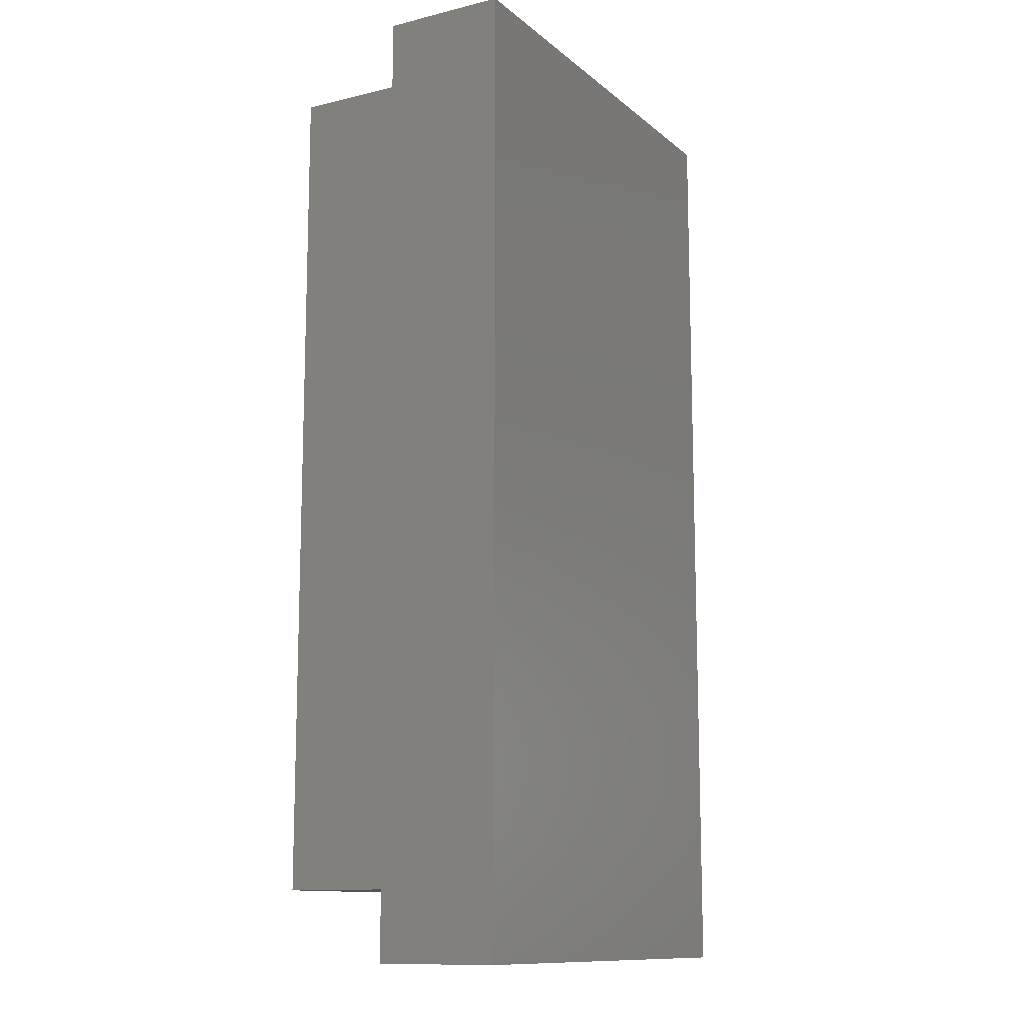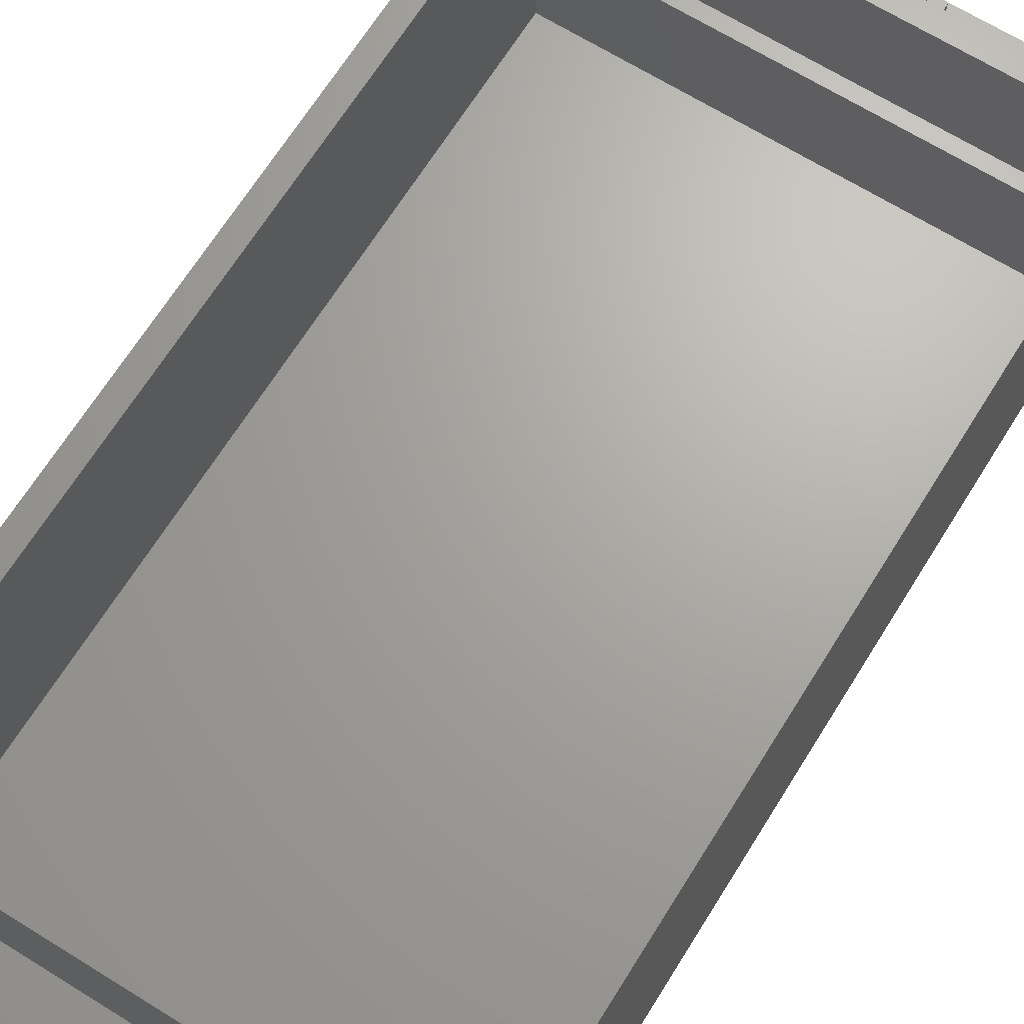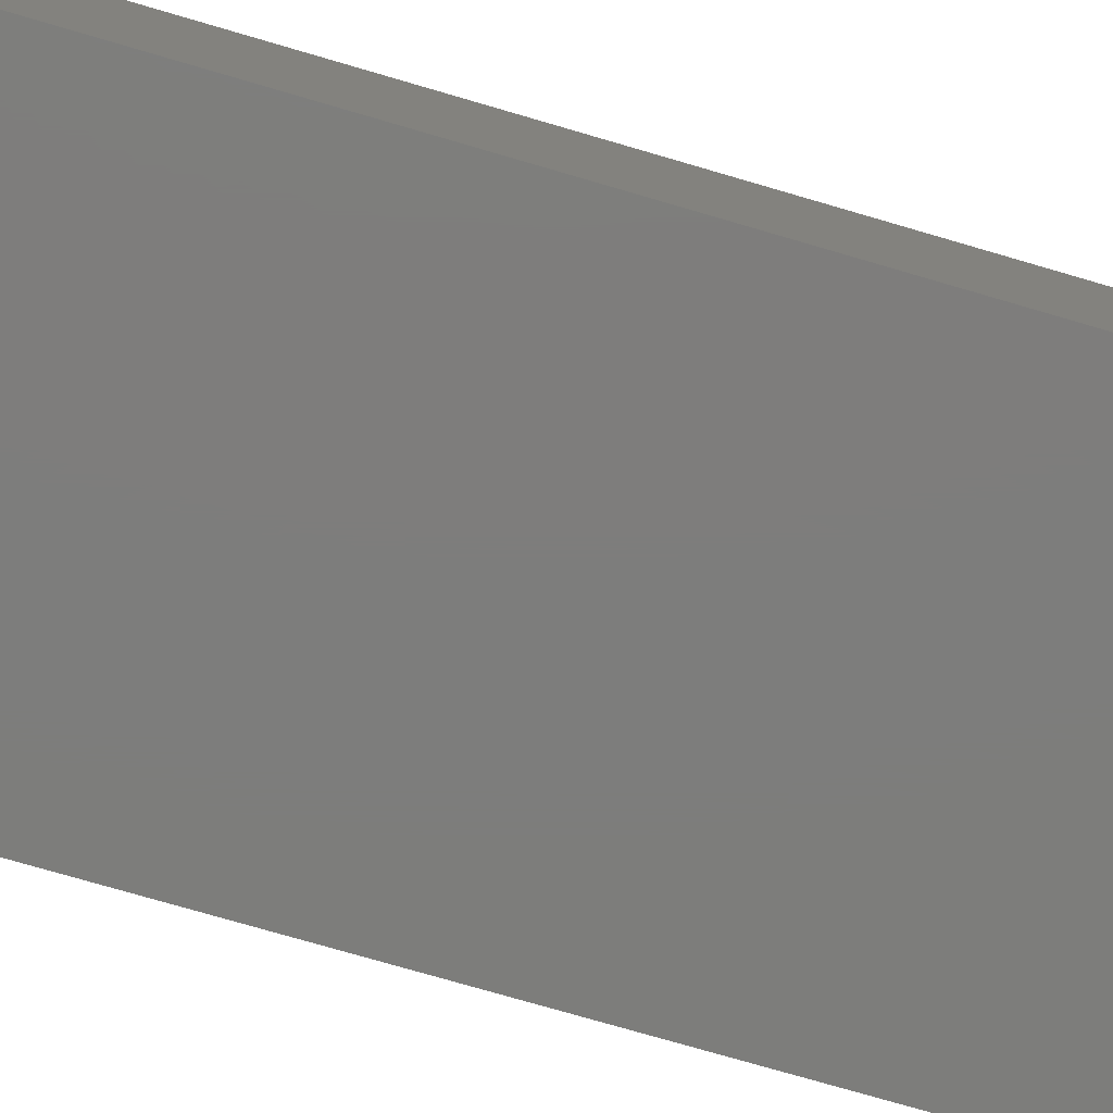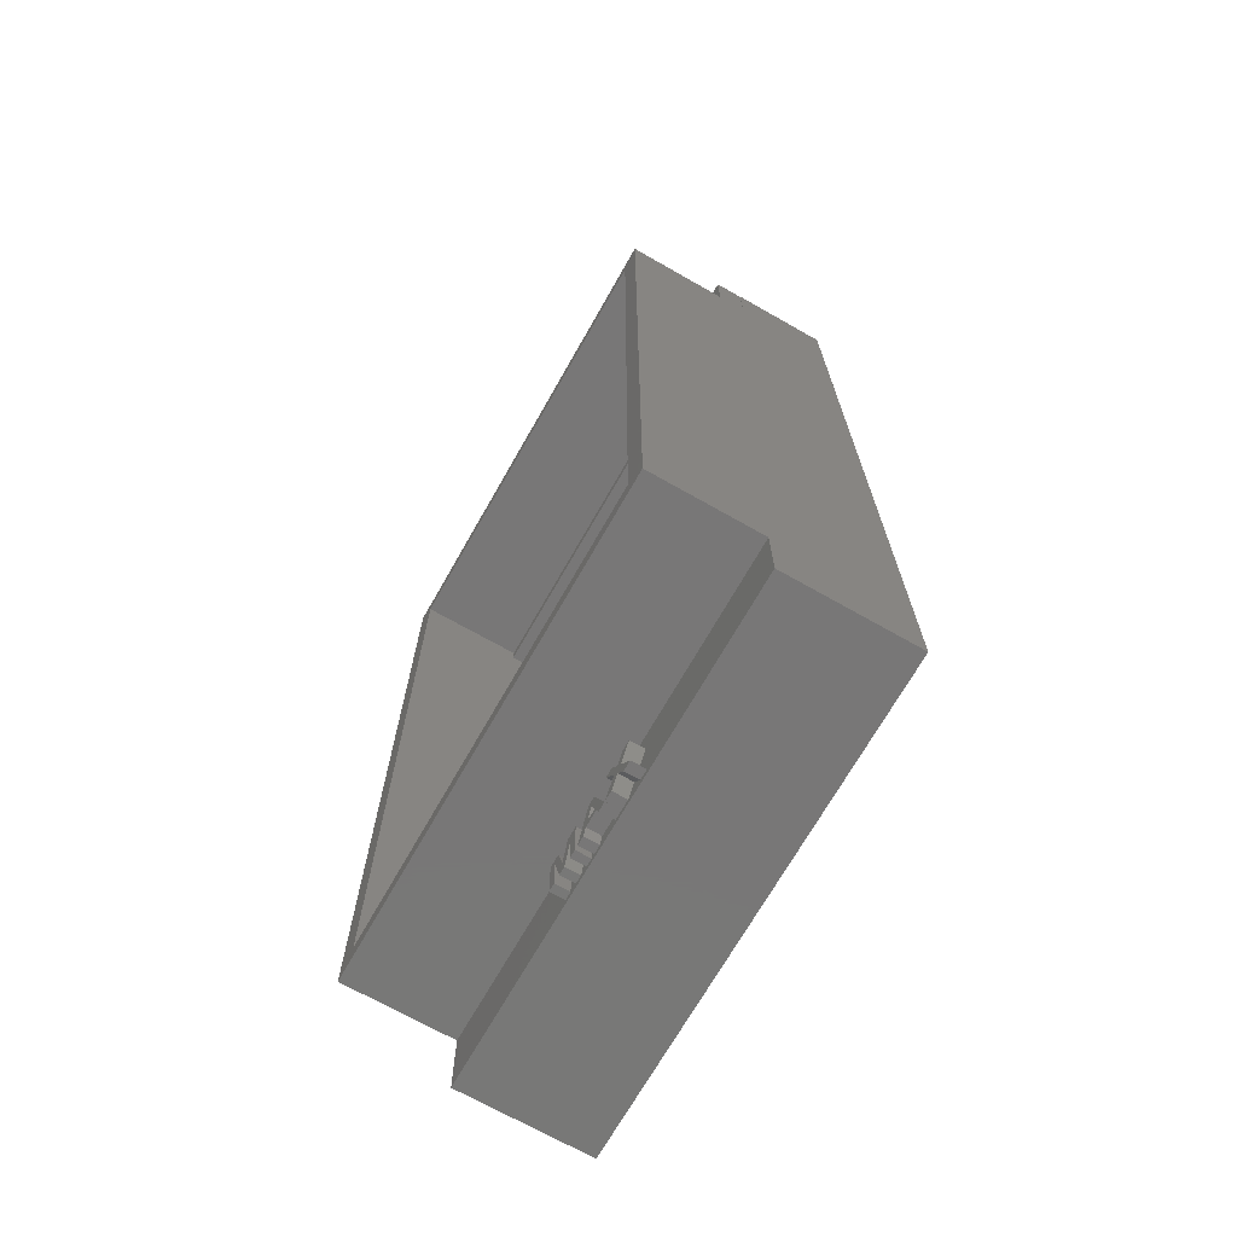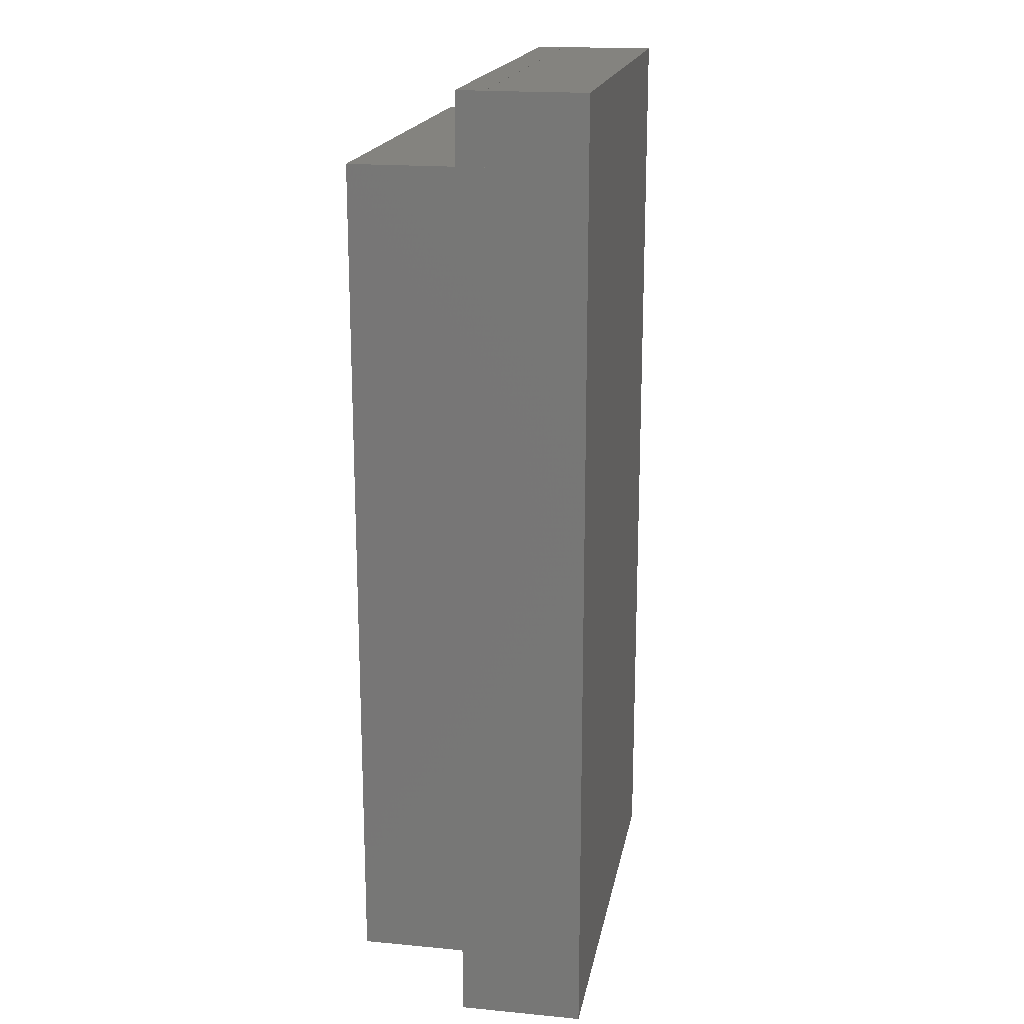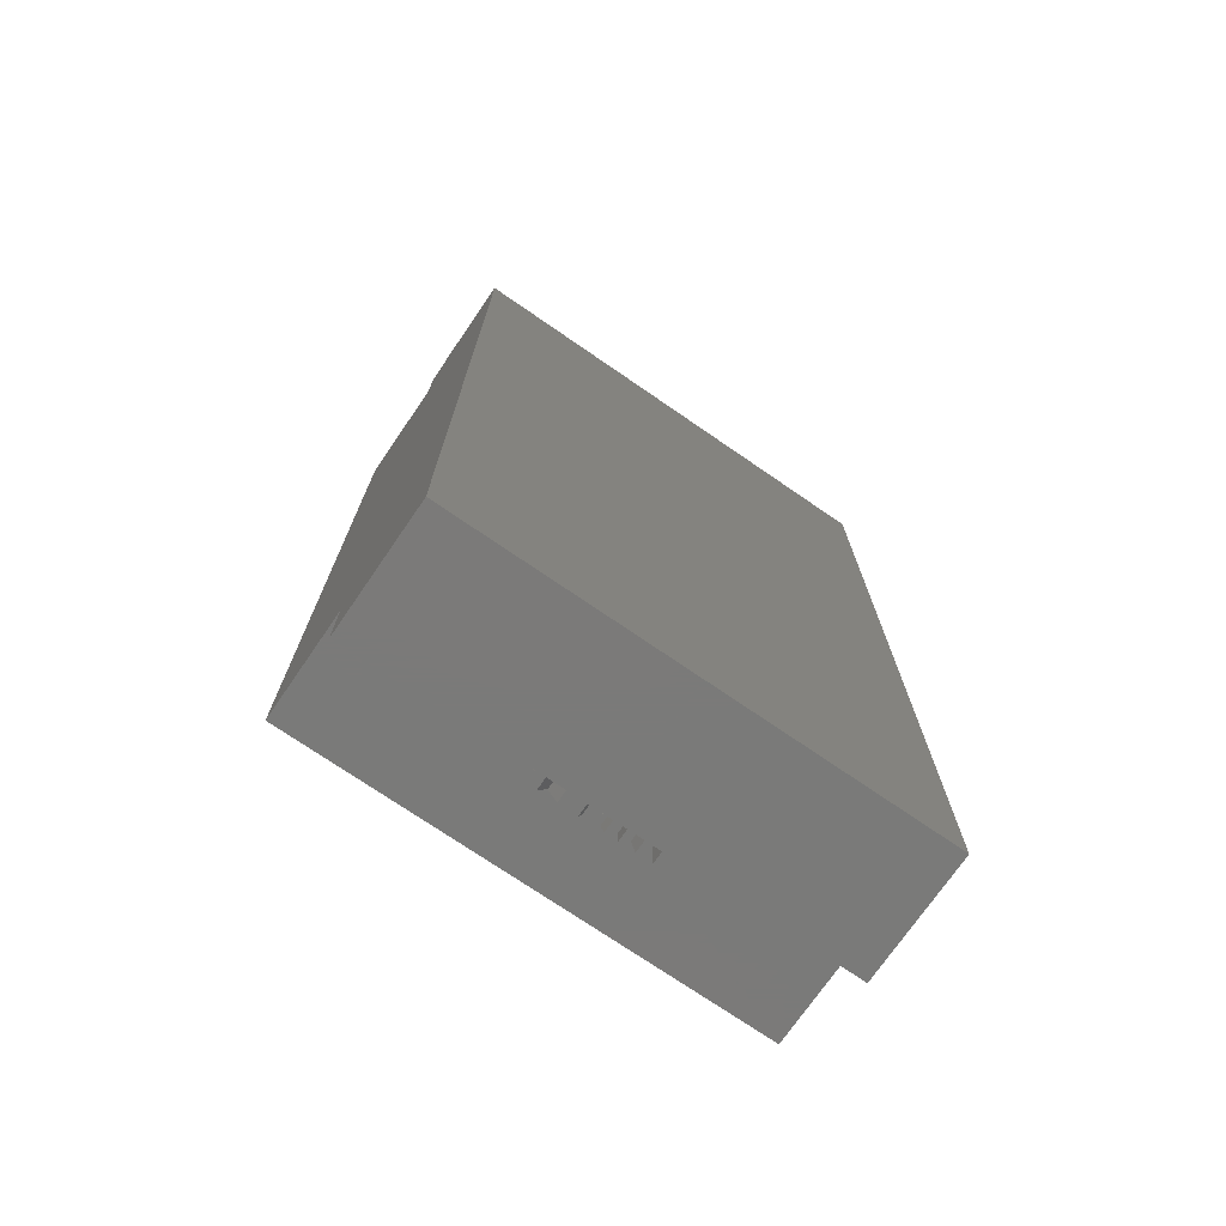
<metadata>
{"format":"stl","ext":"stl","renderer":"f3d","projection":"perspective","resolution":1024,"background":"white","views":[{"elev":-12.1,"azim":119.6,"up":"+Y"},{"elev":67.3,"azim":31.9,"up":"+Z"},{"elev":-76.8,"azim":73.8,"up":"+Z"},{"elev":-70.2,"azim":60.4,"up":"+Y"},{"elev":18.4,"azim":100.3,"up":"+Y"},{"elev":-73.4,"azim":145.5,"up":"+Y"}]}
</metadata>
<code>
# stl→obj: 222 verts, 444 faces
v -55.96 150.6 18
v -55.96 144.9 18
v -55.96 150.6 20
v -55.96 144.9 20
v -54.22 144.9 18
v -54.22 144.9 20
v -53.19 148.8 18
v -53.19 148.8 20
v -52.15 144.9 18
v -52.15 144.9 20
v -50.42 144.9 18
v -50.42 144.9 20
v -50.42 150.6 18
v -50.42 150.6 20
v -51.5 150.6 18
v -51.5 150.6 20
v -54.88 150.6 18
v -54.88 150.6 20
v -54.88 146.1 18
v -54.88 146.1 20
v -53.74 150.6 18
v -53.74 150.6 20
v -52.63 150.6 18
v -52.63 150.6 20
v -51.5 146.1 18
v -51.5 146.1 20
v -59.35 146.2 18
v -60.14 148.4 18
v -59.35 146.2 20
v -60.14 148.4 20
v -58.58 148.4 18
v -58.58 148.4 20
v -58.22 149.3 18
v -60.51 149.3 18
v -58.22 149.3 20
v -60.51 149.3 20
v -61.01 150.6 18
v -61.01 150.6 20
v -62.27 150.6 18
v -62.27 150.6 20
v -59.98 144.9 18
v -59.98 144.9 20
v -57.75 150.6 18
v -57.75 150.6 20
v -56.52 150.6 18
v -56.52 150.6 20
v -58.75 144.9 18
v -58.75 144.9 20
v -59.06 152 18
v -25.06 152 18
v -25.06 142 18
v -59.06 142 18
v -62.48 144.9 18
v -64.26 147.6 18
v -62.3 150.6 18
v -63.69 150.6 18
v -66.23 150.6 18
v -64.96 148.7 18
v -59.06 150.6 18
v -67.62 150.6 18
v -93.06 152 18
v -65.67 147.7 18
v -67.45 144.9 18
v -93.06 142 18
v -66.11 144.9 18
v -63.83 144.9 18
v -64.98 146.7 18
v -66.11 144.9 20
v -64.98 146.7 20
v -63.83 144.9 20
v -62.48 144.9 20
v -64.26 147.6 20
v -62.3 150.6 20
v -63.69 150.6 20
v -67.45 144.9 20
v -65.67 147.7 20
v -67.62 150.6 20
v -66.23 150.6 20
v -64.96 148.7 20
v -51.94 19.64 18
v -53.07 17.8 18
v -51.94 19.64 20
v -53.07 17.8 20
v -54.21 19.64 18
v -54.21 19.64 20
v -55.57 19.64 18
v -55.57 19.64 20
v -53.79 16.9 18
v -53.79 16.9 20
v -55.75 13.91 18
v -55.75 13.91 20
v -54.36 13.91 18
v -54.36 13.91 20
v -50.6 19.64 18
v -50.6 19.64 20
v -52.38 16.85 18
v -52.38 16.85 20
v -50.42 13.91 18
v -50.42 13.91 20
v -51.82 13.91 18
v -51.82 13.91 20
v -53.09 15.89 18
v -53.09 15.89 20
v -62.09 13.91 18
v -62.09 19.64 18
v -62.09 13.91 20
v -62.09 19.64 20
v -63.83 19.64 18
v -63.83 19.64 20
v -64.85 15.73 18
v -64.85 15.73 20
v -65.89 19.64 18
v -65.89 19.64 20
v -67.62 19.64 18
v -67.62 19.64 20
v -67.62 13.91 18
v -67.62 13.91 20
v -66.55 13.91 18
v -66.55 13.91 20
v -63.17 13.91 18
v -63.17 13.91 20
v -63.17 18.42 18
v -63.17 18.42 20
v -64.3 13.91 18
v -64.3 13.91 20
v -65.42 13.91 18
v -65.42 13.91 20
v -66.55 18.42 18
v -66.55 18.42 20
v -58.7 18.3 18
v -57.91 16.18 18
v -58.7 18.3 20
v -57.91 16.18 20
v -59.47 16.18 18
v -59.47 16.18 20
v -59.83 15.21 18
v -57.54 15.21 18
v -59.83 15.21 20
v -57.54 15.21 20
v -57.04 13.91 18
v -57.04 13.91 20
v -55.78 13.91 18
v -55.78 13.91 20
v -58.07 19.64 18
v -58.07 19.64 20
v -60.3 13.91 18
v -60.3 13.91 20
v -61.53 13.91 18
v -61.53 13.91 20
v -59.3 19.64 18
v -59.3 19.64 20
v -59 13 18
v -59 23 18
v -25 23 18
v -25 13 18
v -93 13 18
v -93 23 18
v -59 13.91 18
v -93 142 14
v -93.06 142 14
v -93 152 14
v -93.06 152 14
v -59.06 152 14
v -59.03 152 14
v -25.06 152 14
v -25.06 142 14
v -59.03 142 14
v -93 23 33
v -59 23 33
v -25 23 33
v -28 26 18
v -28 28 18
v -59 26 18
v -59 28 18
v -90 26 18
v -90 28 18
v -28 28 3
v -28 82.5 3
v -28 63.67 33
v -28 101.3 33
v -28 137 18
v -28 139 33
v -28 139 18
v -28 26 33
v -28 137 3
v -90 139 18
v -90 137 18
v -59 139 18
v -59 137 18
v -93 13 9.992e-15
v -59 13 9.992e-15
v -25 13 9.992e-15
v -59 142 14
v -25 142 14
v -25 152 14
v -25 152 9.992e-15
v -59 152 9.992e-15
v -93 152 9.992e-15
v -25 142 33
v -59 142 33
v -93 142 33
v -90 139 33
v -59 139 33
v -90 137 3
v -59 137 3
v -59 26 33
v -90 26 33
v -25 102.3 33
v -25 62.67 33
v -93 62.67 33
v -90 63.67 33
v -90 101.3 33
v -93 102.3 33
v -90 28 3
v -90 82.5 3
v -93 105.7 8.882e-15
v -93 59.33 8.882e-15
v -25 59.33 8.882e-15
v -25 105.7 8.882e-15
v -59 28 3
v -59 59.33 8.882e-15
v -59 105.7 8.882e-15
f 1 2 3
f 3 2 4
f 2 5 4
f 4 5 6
f 5 7 6
f 6 7 8
f 7 9 8
f 8 9 10
f 9 11 10
f 10 11 12
f 11 13 12
f 12 13 14
f 13 15 14
f 14 15 16
f 17 1 18
f 18 1 3
f 19 17 20
f 20 17 18
f 21 19 22
f 22 19 20
f 23 21 24
f 24 21 22
f 25 23 26
f 26 23 24
f 15 25 16
f 16 25 26
f 16 26 14
f 14 26 12
f 12 26 10
f 10 26 8
f 8 26 24
f 22 8 24
f 22 20 8
f 8 20 6
f 6 20 4
f 4 20 3
f 3 20 18
f 27 28 29
f 29 28 30
f 28 31 30
f 30 31 32
f 33 34 35
f 35 34 36
f 34 37 36
f 36 37 38
f 37 39 38
f 38 39 40
f 39 41 40
f 40 41 42
f 31 27 32
f 32 27 29
f 43 33 44
f 44 33 35
f 45 43 46
f 46 43 44
f 47 45 48
f 48 45 46
f 41 47 42
f 42 47 48
f 48 29 42
f 48 32 29
f 48 46 32
f 32 46 35
f 30 35 36
f 40 36 38
f 40 30 36
f 40 42 30
f 30 42 29
f 46 44 35
f 32 35 30
f 13 49 15
f 13 50 49
f 13 11 50
f 50 11 51
f 51 11 52
f 52 11 9
f 5 9 7
f 5 52 9
f 5 2 52
f 52 2 47
f 41 52 47
f 41 53 52
f 41 54 53
f 41 39 54
f 54 39 55
f 55 39 49
f 56 49 57
f 58 56 57
f 47 2 45
f 45 2 1
f 49 1 17
f 21 17 19
f 21 49 17
f 21 23 49
f 49 23 15
f 15 23 25
f 45 1 49
f 43 49 59
f 33 59 34
f 33 43 59
f 57 49 60
f 60 49 61
f 62 61 63
f 62 60 61
f 61 64 63
f 63 64 52
f 65 52 66
f 67 65 66
f 56 55 49
f 53 66 52
f 65 63 52
f 39 37 49
f 49 37 59
f 59 37 34
f 43 45 49
f 65 67 68
f 68 67 69
f 67 66 69
f 69 66 70
f 66 53 70
f 70 53 71
f 53 54 71
f 71 54 72
f 54 55 72
f 72 55 73
f 55 56 73
f 73 56 74
f 63 65 75
f 75 65 68
f 62 63 76
f 76 63 75
f 60 62 77
f 77 62 76
f 57 60 78
f 78 60 77
f 58 57 79
f 79 57 78
f 56 58 74
f 74 58 79
f 73 74 72
f 72 74 79
f 76 79 78
f 77 76 78
f 72 79 76
f 69 76 68
f 69 72 76
f 69 70 72
f 72 70 71
f 76 75 68
f 80 81 82
f 82 81 83
f 81 84 83
f 83 84 85
f 84 86 85
f 85 86 87
f 86 88 87
f 87 88 89
f 88 90 89
f 89 90 91
f 90 92 91
f 91 92 93
f 94 80 95
f 95 80 82
f 96 94 97
f 97 94 95
f 98 96 99
f 99 96 97
f 100 98 101
f 101 98 99
f 102 100 103
f 103 100 101
f 92 102 93
f 93 102 103
f 91 93 89
f 89 93 103
f 97 103 101
f 99 97 101
f 89 103 97
f 83 97 82
f 83 89 97
f 83 85 89
f 89 85 87
f 97 95 82
f 104 105 106
f 106 105 107
f 105 108 107
f 107 108 109
f 108 110 109
f 109 110 111
f 110 112 111
f 111 112 113
f 112 114 113
f 113 114 115
f 114 116 115
f 115 116 117
f 116 118 117
f 117 118 119
f 120 104 121
f 121 104 106
f 122 120 123
f 123 120 121
f 124 122 125
f 125 122 123
f 126 124 127
f 127 124 125
f 128 126 129
f 129 126 127
f 118 128 119
f 119 128 129
f 119 129 117
f 117 129 115
f 115 129 113
f 113 129 111
f 111 129 127
f 125 111 127
f 125 123 111
f 111 123 109
f 109 123 107
f 107 123 106
f 106 123 121
f 130 131 132
f 132 131 133
f 131 134 133
f 133 134 135
f 136 137 138
f 138 137 139
f 137 140 139
f 139 140 141
f 140 142 141
f 141 142 143
f 142 144 143
f 143 144 145
f 134 130 135
f 135 130 132
f 146 136 147
f 147 136 138
f 148 146 149
f 149 146 147
f 150 148 151
f 151 148 149
f 144 150 145
f 145 150 151
f 151 132 145
f 151 135 132
f 151 149 135
f 135 149 138
f 133 138 139
f 143 139 141
f 143 133 139
f 143 145 133
f 133 145 132
f 149 147 138
f 135 138 133
f 90 152 92
f 90 142 152
f 90 88 142
f 142 88 144
f 144 88 86
f 153 86 84
f 80 84 81
f 80 153 84
f 80 94 153
f 153 94 154
f 154 94 155
f 155 94 96
f 98 155 96
f 98 152 155
f 98 100 152
f 152 100 92
f 92 100 102
f 144 86 153
f 150 153 105
f 148 105 104
f 152 104 120
f 124 120 122
f 124 152 120
f 124 126 152
f 152 126 118
f 116 152 118
f 116 156 152
f 116 114 156
f 156 114 157
f 157 114 153
f 153 114 112
f 108 112 110
f 108 153 112
f 108 105 153
f 150 105 148
f 148 104 152
f 146 152 158
f 136 158 137
f 136 146 158
f 126 128 118
f 142 140 152
f 152 140 158
f 158 140 137
f 146 148 152
f 150 144 153
f 159 160 161
f 161 160 162
f 163 161 162
f 163 164 161
f 163 165 164
f 164 165 165
f 31 28 27
f 162 61 163
f 163 61 49
f 165 49 50
f 165 163 49
f 160 64 162
f 162 64 61
f 166 51 167
f 167 51 52
f 159 52 64
f 160 159 64
f 167 52 159
f 165 50 165
f 165 50 51
f 166 165 51
f 134 131 130
f 157 153 168
f 168 153 169
f 169 153 154
f 170 169 154
f 171 172 173
f 173 172 174
f 175 174 176
f 175 173 174
f 177 172 178
f 178 172 179
f 180 178 179
f 180 181 178
f 180 182 181
f 181 182 183
f 171 184 172
f 172 184 179
f 181 185 178
f 186 187 188
f 188 187 189
f 183 189 181
f 183 188 189
f 156 190 152
f 152 190 191
f 155 191 192
f 155 152 191
f 167 193 166
f 167 159 193
f 167 159 159
f 193 194 166
f 166 194 195
f 165 166 195
f 195 196 165
f 165 196 197
f 164 197 198
f 161 164 198
f 165 197 164
f 194 193 199
f 199 193 200
f 200 193 159
f 201 200 159
f 186 188 202
f 202 188 203
f 203 188 183
f 182 203 183
f 204 205 187
f 187 205 189
f 189 205 185
f 181 189 185
f 171 173 184
f 184 173 206
f 206 173 175
f 207 206 175
f 180 208 182
f 180 209 208
f 180 179 209
f 209 179 184
f 170 184 169
f 170 209 184
f 184 206 169
f 169 206 207
f 168 207 210
f 168 169 207
f 207 211 210
f 210 211 212
f 213 212 202
f 201 202 200
f 201 213 202
f 210 212 213
f 202 203 200
f 200 203 182
f 199 182 208
f 199 200 182
f 214 215 176
f 176 215 211
f 207 176 211
f 207 175 176
f 204 187 215
f 215 187 212
f 211 215 212
f 186 202 187
f 187 202 212
f 216 159 198
f 216 213 159
f 216 217 213
f 213 217 210
f 210 217 157
f 168 210 157
f 217 190 157
f 157 190 156
f 213 201 159
f 159 159 198
f 198 159 161
f 155 192 154
f 154 192 218
f 209 218 219
f 208 219 194
f 199 208 194
f 154 218 209
f 170 154 209
f 219 196 194
f 194 196 195
f 208 209 219
f 177 220 172
f 172 220 174
f 174 220 214
f 176 174 214
f 177 178 220
f 220 178 215
f 214 220 215
f 185 205 178
f 178 205 215
f 215 205 204
f 191 190 221
f 218 221 219
f 218 191 221
f 218 192 191
f 216 222 217
f 216 197 222
f 216 198 197
f 197 196 222
f 222 196 219
f 221 222 219
f 221 217 222
f 221 190 217

</code>
